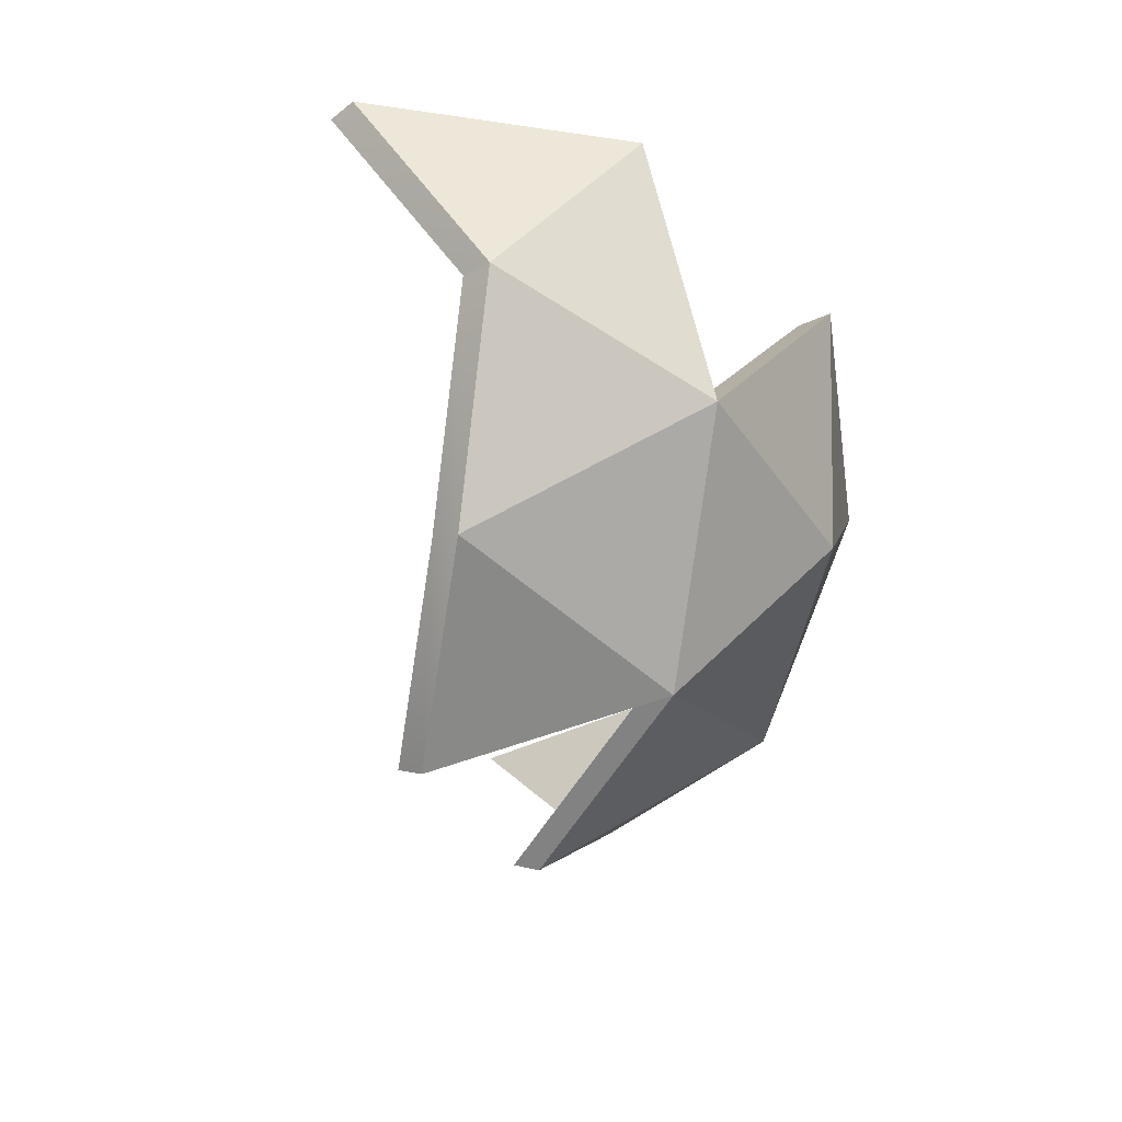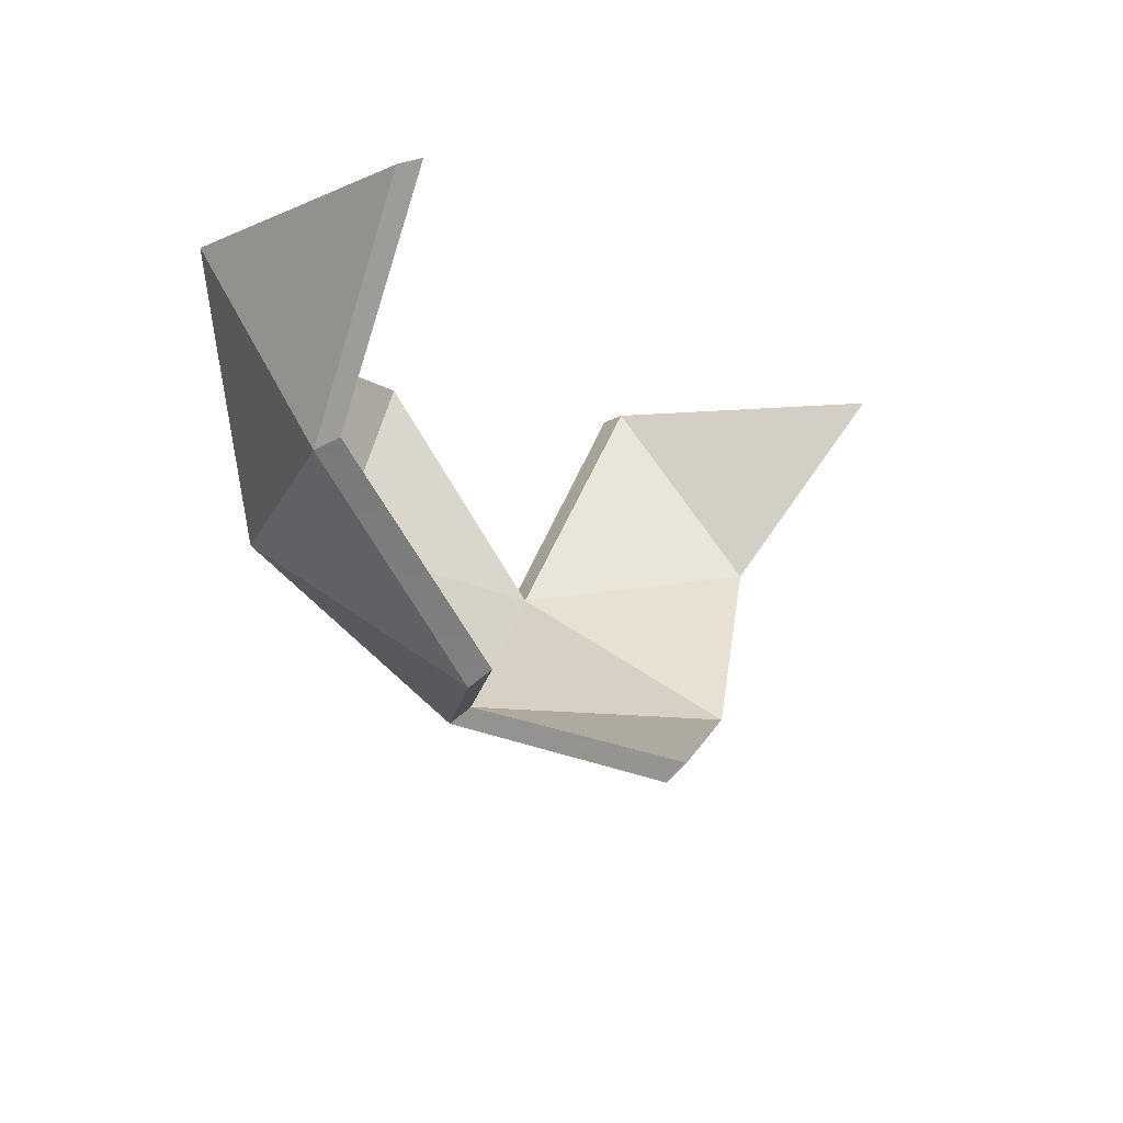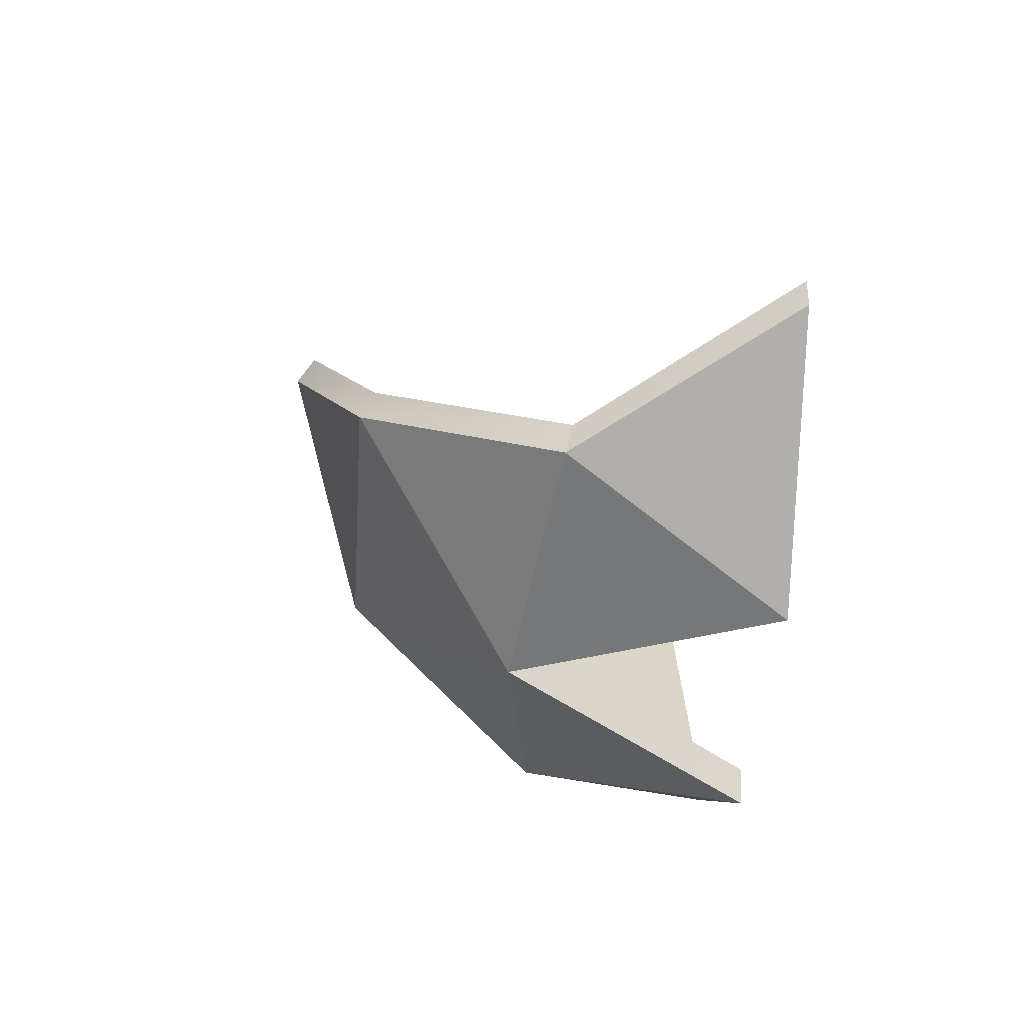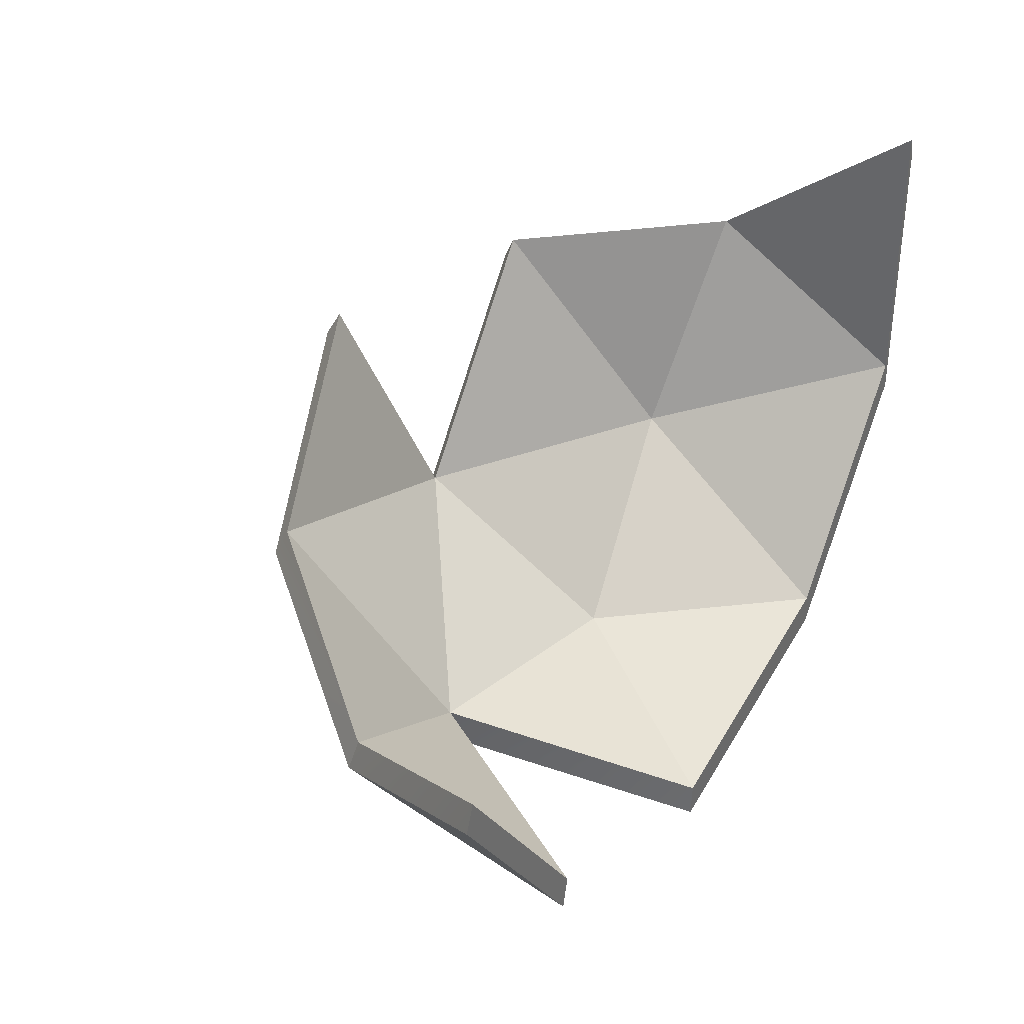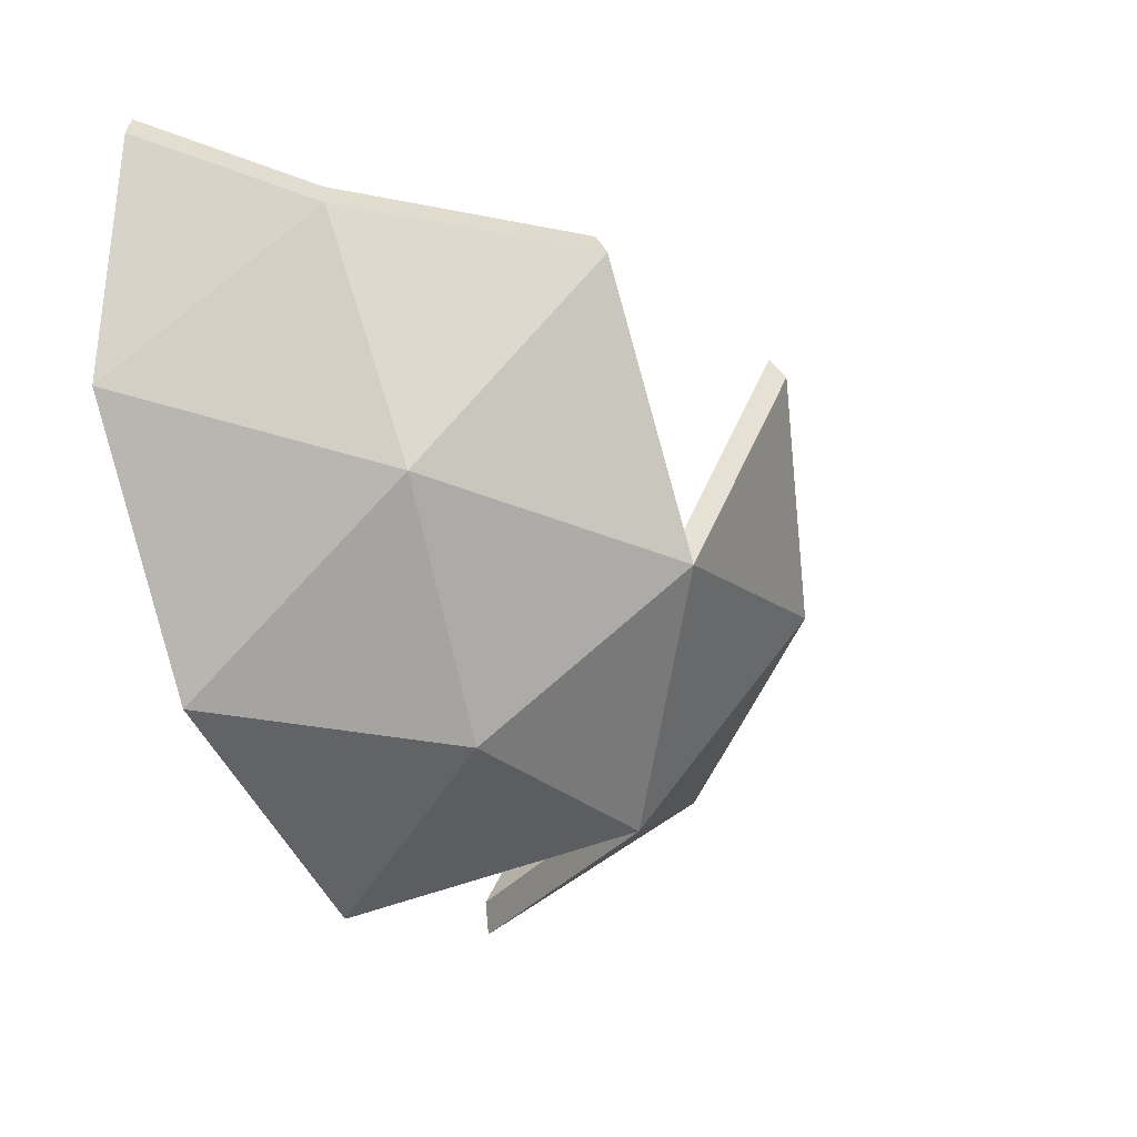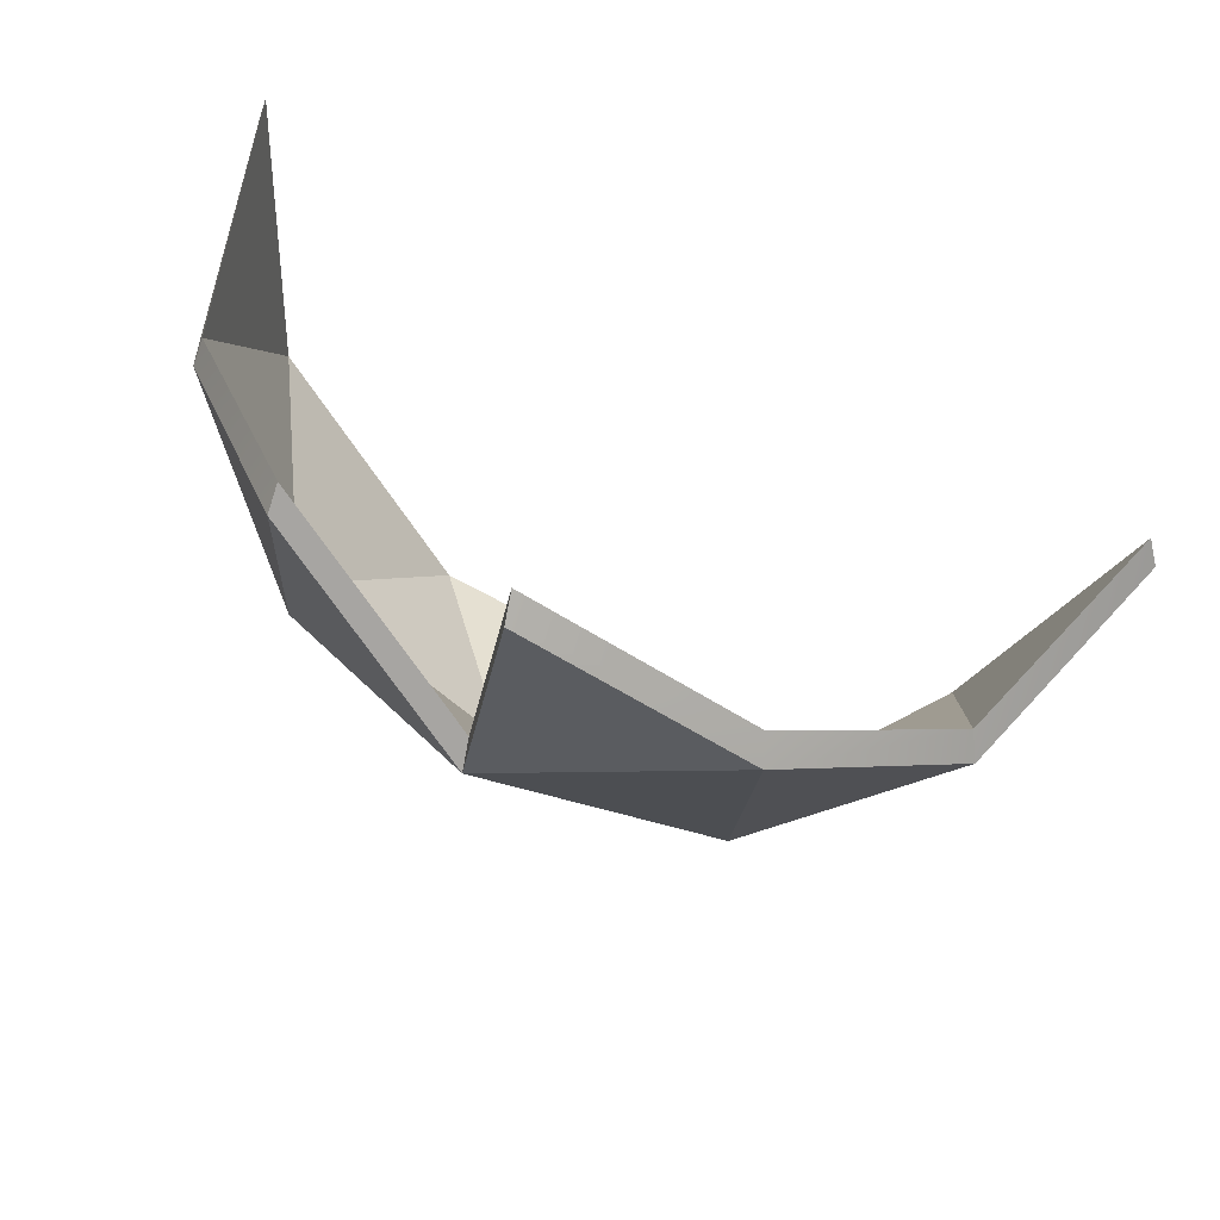
<metadata>
{"format":"obj","ext":"obj","renderer":"f3d","projection":"perspective","resolution":1024,"background":"white","views":[{"elev":-48.9,"azim":116.7,"up":"+Y"},{"elev":-10.4,"azim":-42.0,"up":"+Y"},{"elev":-24.9,"azim":85.9,"up":"+Z"},{"elev":35.0,"azim":122.2,"up":"+Z"},{"elev":-31.8,"azim":-63.0,"up":"+Z"},{"elev":37.3,"azim":21.0,"up":"+Z"}]}
</metadata>
<code>
v  0.0775 0.0003 -0.1078
v  0.0345 -0.0682 -0.1078
v  0.0955 -0.058 -0.0703
v  -0.0003 0.0003 -0.1331
v  -0.0368 -0.058 -0.1133
v  -0.078 0.0003 -0.1078
v  -0.0913 -0.0682 -0.0669
v  -0.1261 0.0003 -0.0416
v  -0.1186 -0.058 -0.0007
v  0.1256 0.0003 -0.0416
v  -0.1261 0.0003 0.0401
v  -0.0003 -0.13 -0.0007
v  0.056 -0.1106 -0.0416
v  -0.0218 -0.1106 -0.0669
v  -0.0698 -0.1106 -0.0007
v  0.079 -0 -0.1177
v  0.0974 -0.0603 -0.0795
v  0.0352 -0.0709 -0.1177
v  -0.0003 -0 -0.1434
v  -0.0375 -0.0603 -0.1233
v  -0.0795 -0 -0.1177
v  -0.0931 -0.0709 -0.076
v  -0.1286 -0 -0.0502
v  -0.1209 -0.0603 -0.0085
v  0.128 -0 -0.0502
v  -0.1286 -0 0.0331
v  -0.0003 -0.1349 -0.0085
v  -0.0222 -0.1147 -0.076
v  0.0571 -0.1147 -0.0502
v  -0.0712 -0.1147 -0.0085
g GeoSphere034
f 1 2 3
f 4 5 2
f 6 7 5
f 6 8 7
f 8 9 7
f 3 10 1
f 5 4 6
f 9 8 11
f 12 13 14
f 14 2 5
f 14 13 2
f 13 3 2
f 15 7 9
f 15 14 7
f 14 5 7
f 16 17 18
f 19 18 20
f 21 20 22
f 21 22 23
f 23 22 24
f 17 16 25
f 20 21 19
f 24 26 23
f 27 28 29
f 28 20 18
f 28 18 29
f 29 18 17
f 30 24 22
f 30 22 28
f 28 22 20
f 11 8 23 26
f 8 6 21 23
f 6 4 19 21
f 4 2 18 19
f 2 1 16 18
f 1 10 25 16
f 10 3 17 25
f 3 13 29 17
f 13 12 27 29
f 12 14 28 27
f 14 15 30 28
f 15 9 24 30
f 9 11 26 24

</code>
